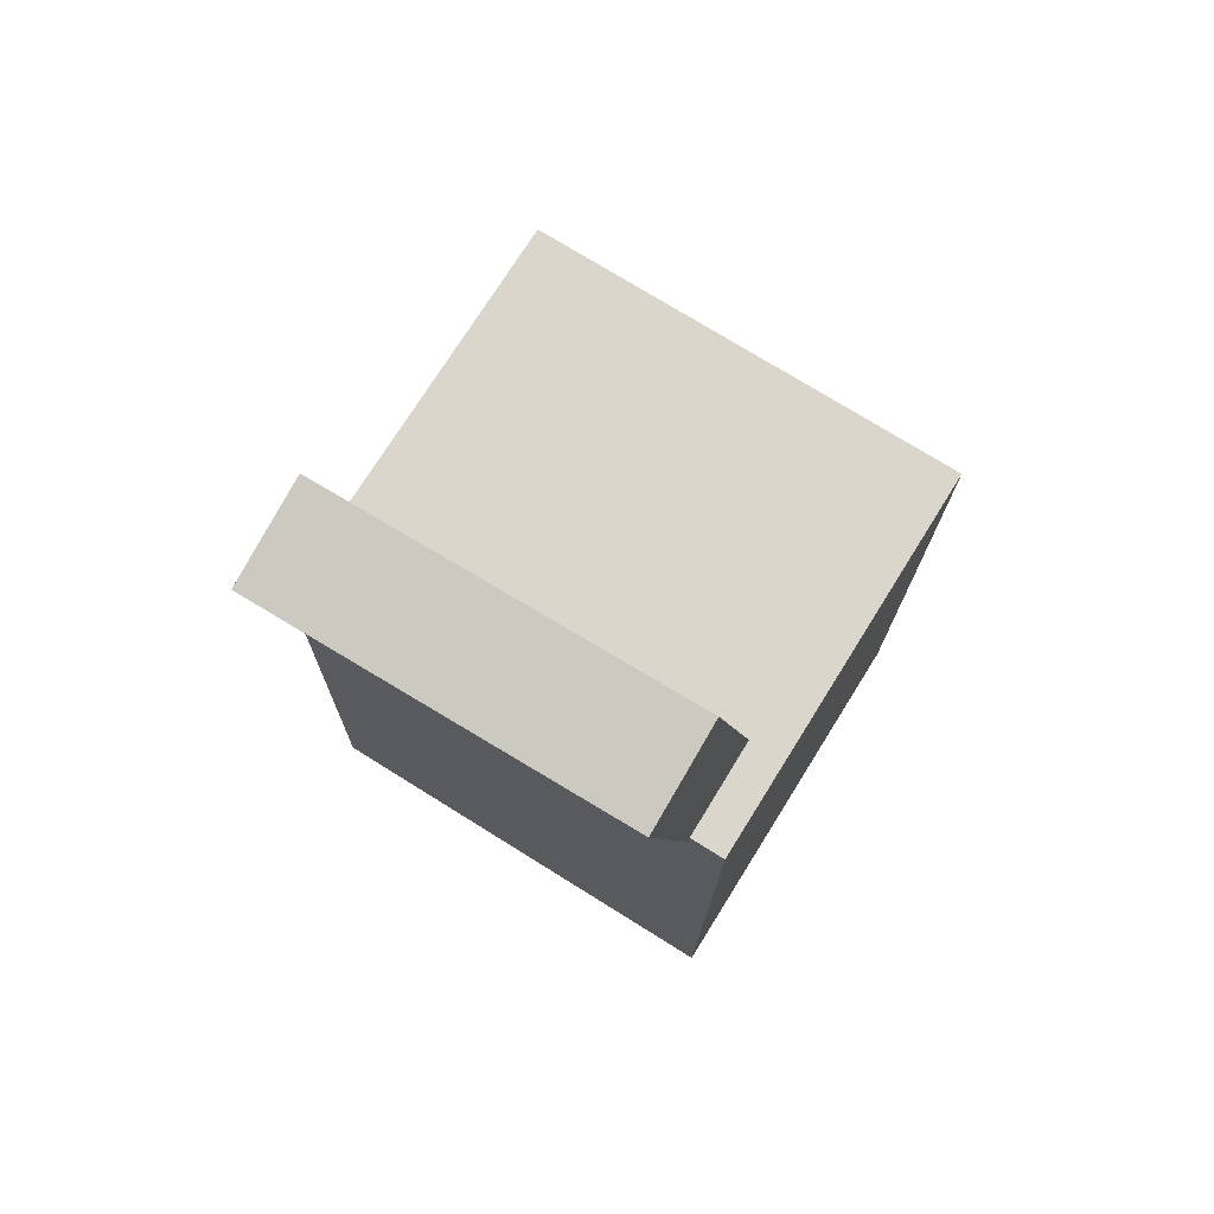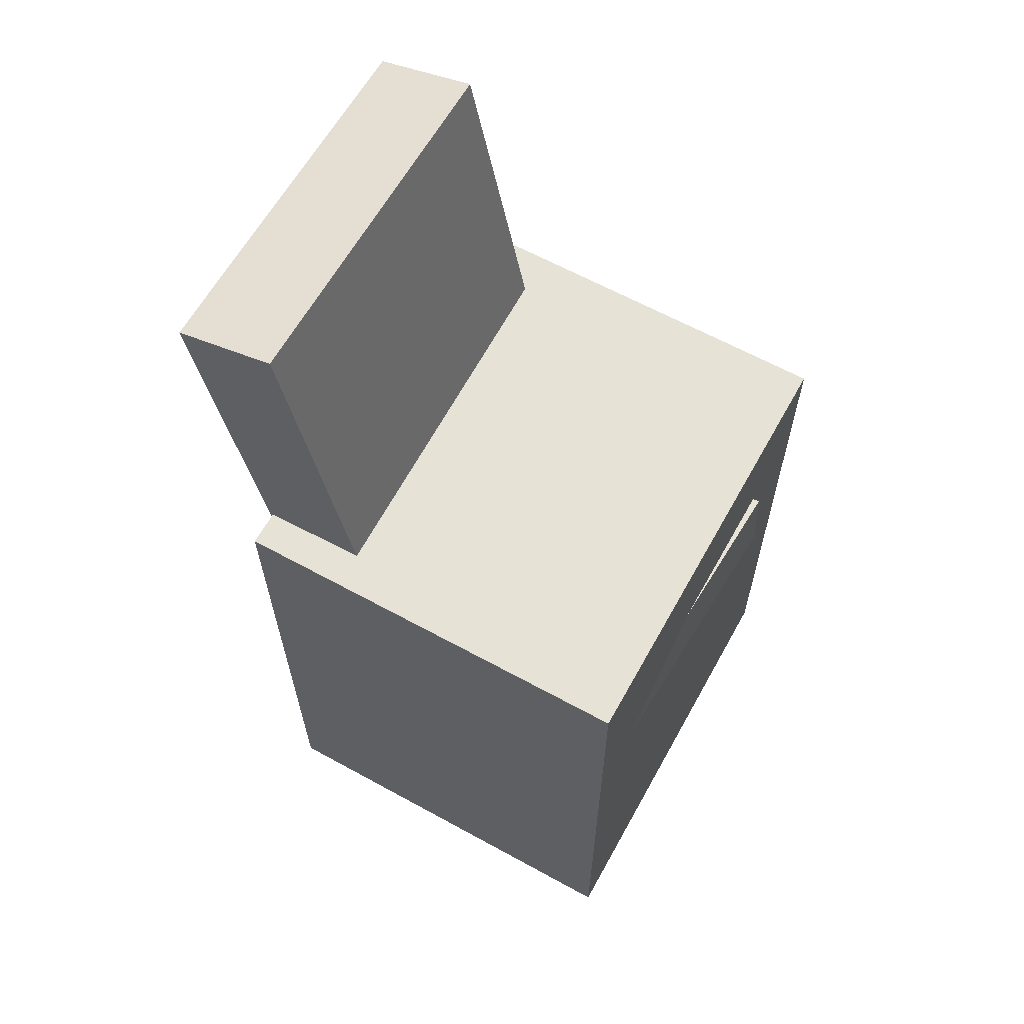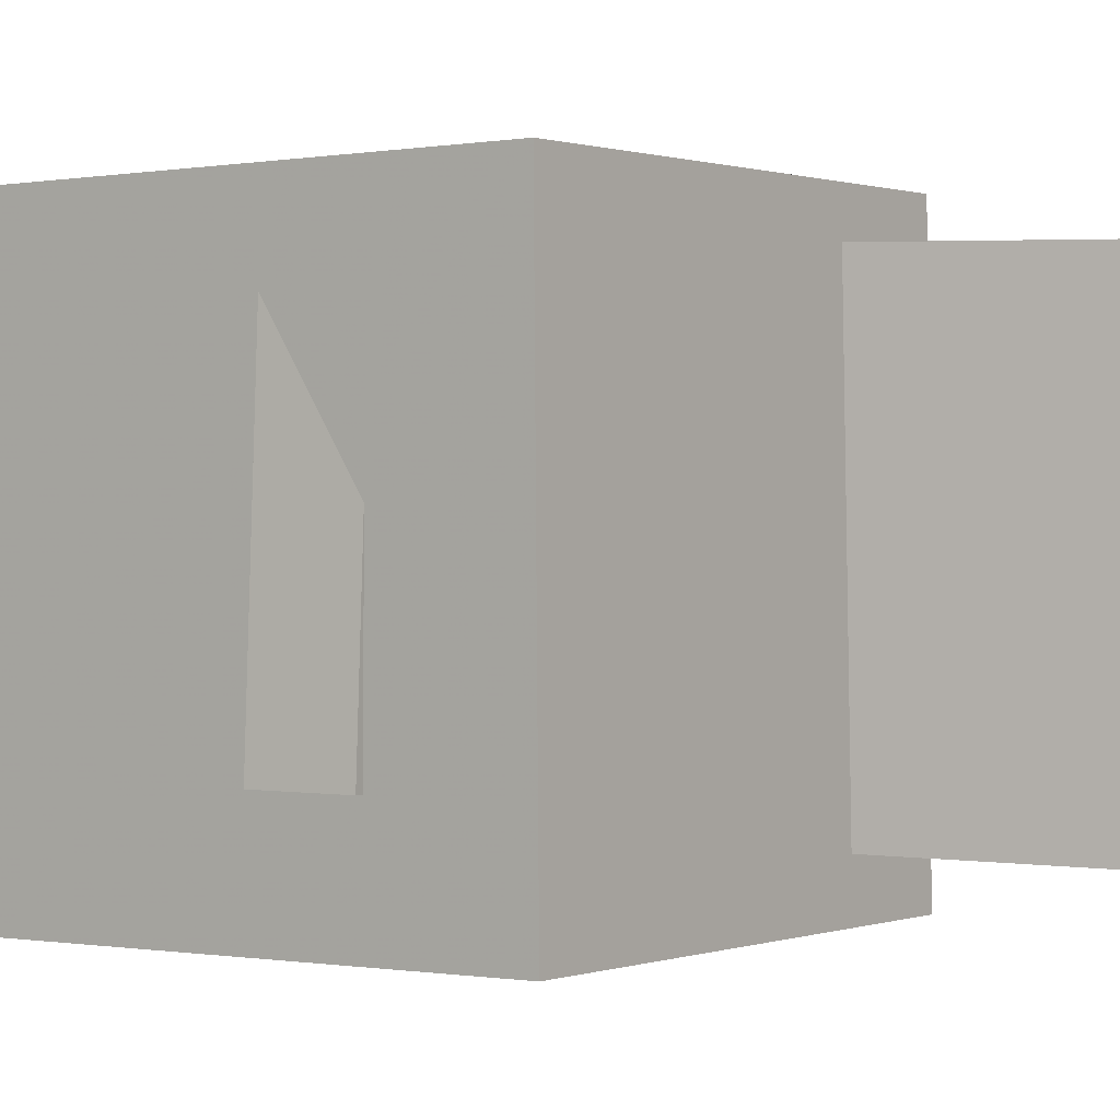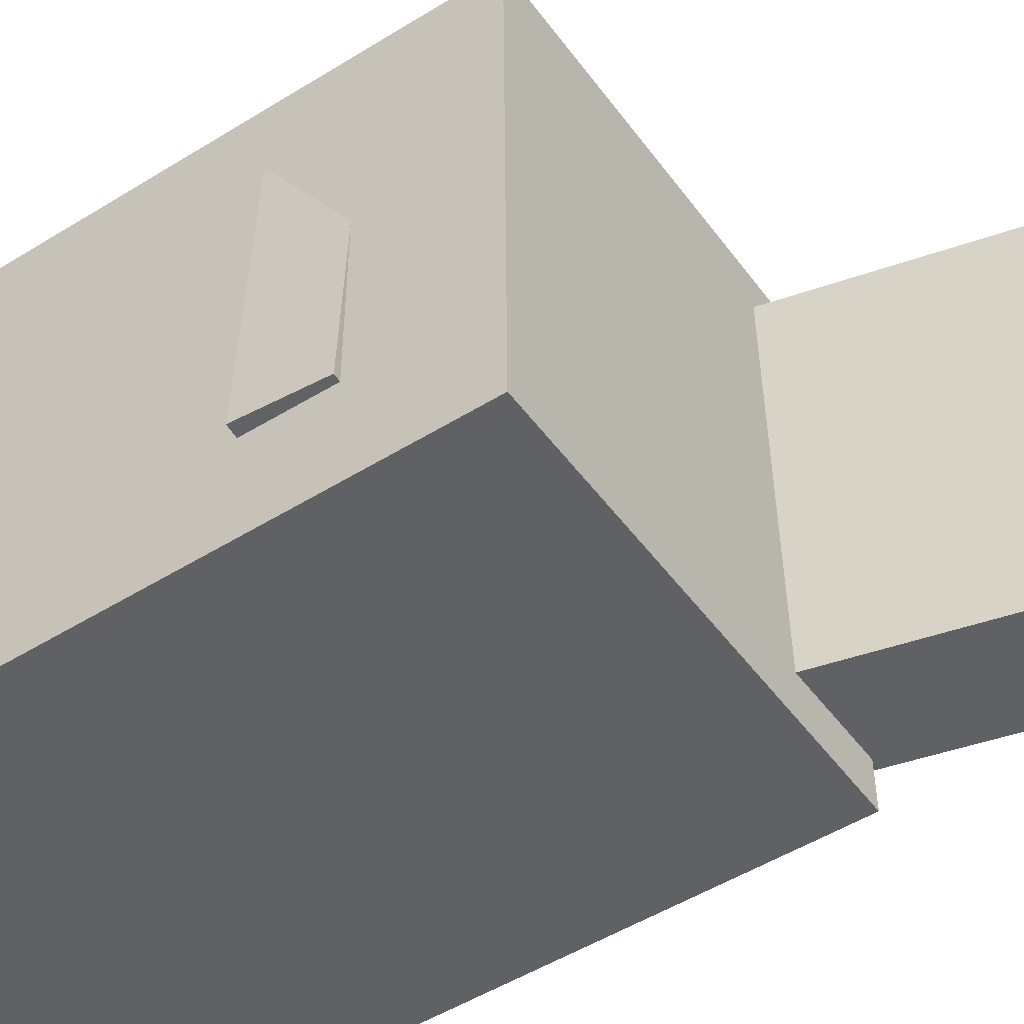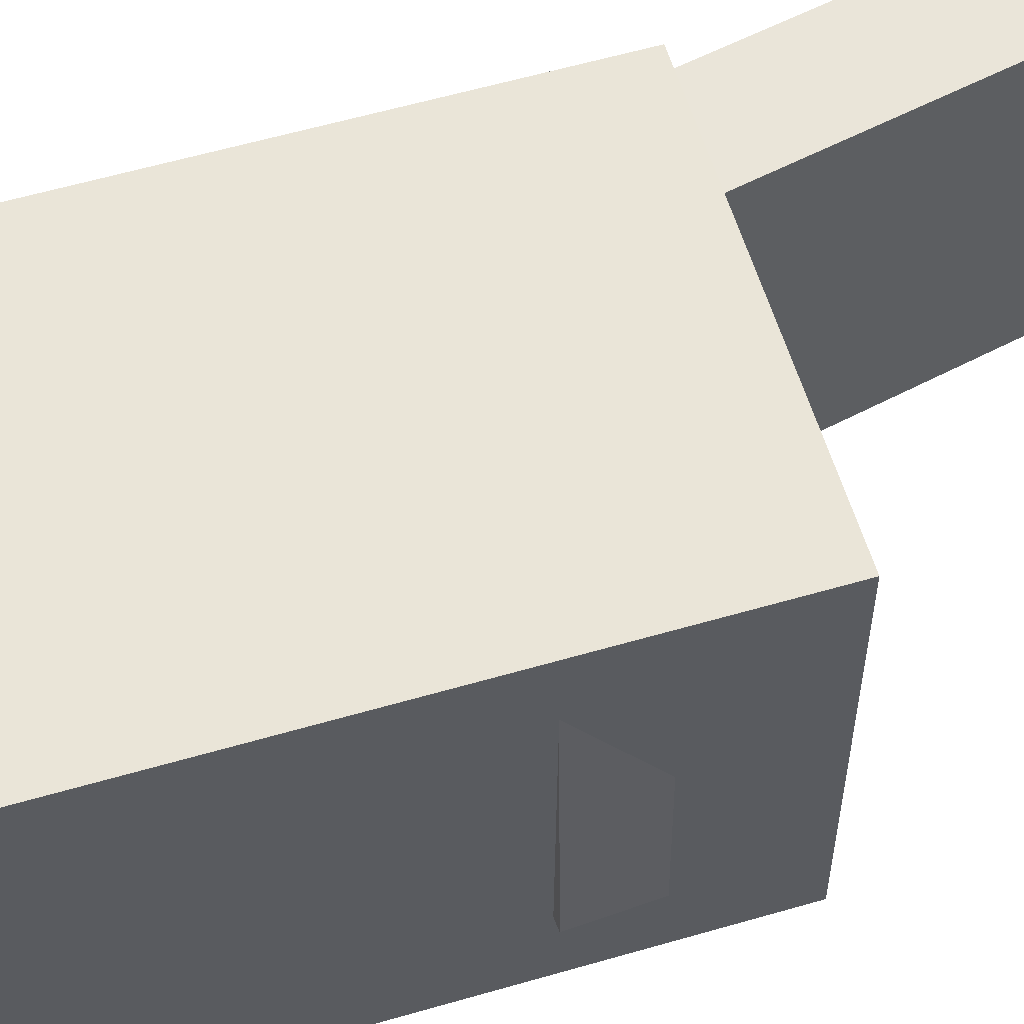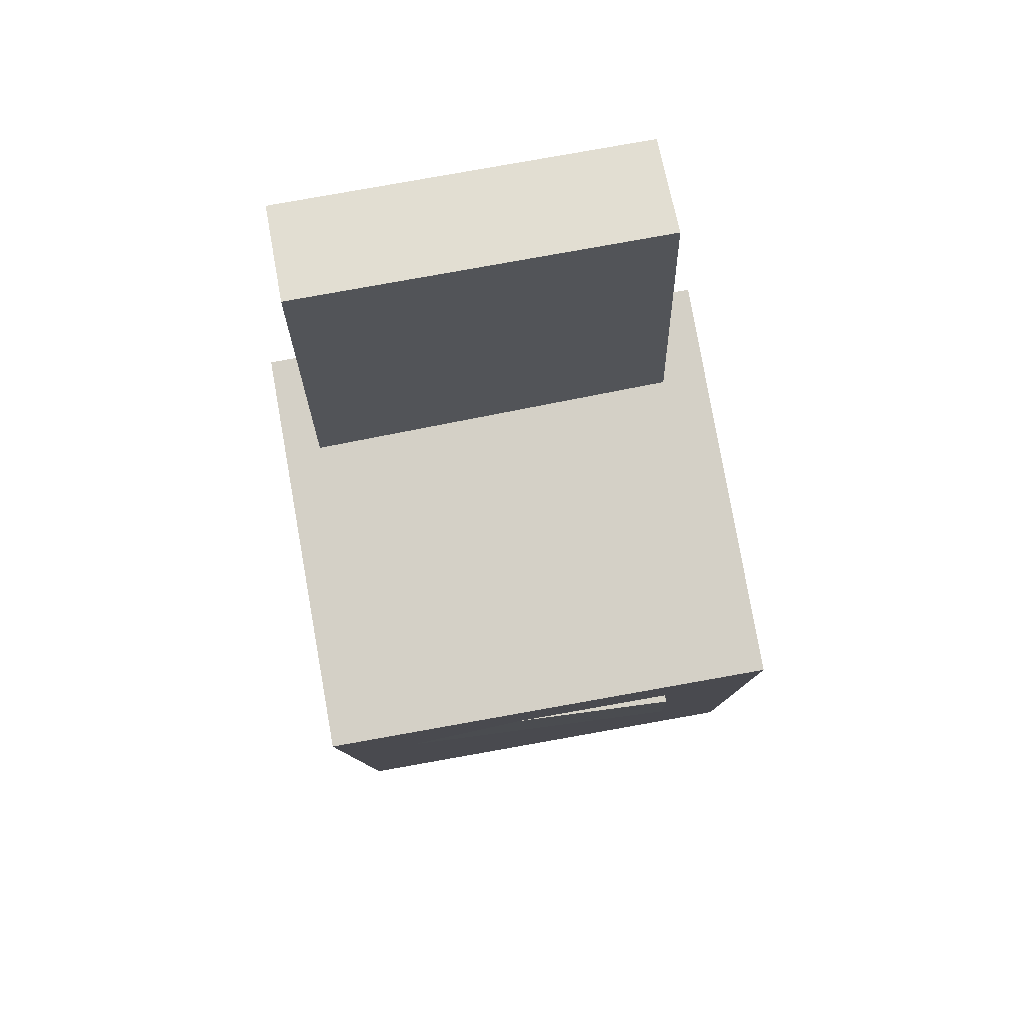
<metadata>
{"format":"obj","ext":"obj","renderer":"f3d","projection":"perspective","resolution":1024,"background":"white","views":[{"elev":73.6,"azim":-58.3,"up":"+Y"},{"elev":62.6,"azim":28.9,"up":"+Y"},{"elev":0.8,"azim":126.0,"up":"+Z"},{"elev":-48.7,"azim":124.3,"up":"+Z"},{"elev":58.9,"azim":73.5,"up":"+Z"},{"elev":79.9,"azim":79.8,"up":"+Y"}]}
</metadata>
<code>
v -0.2022 0.3648 0.1461
v -0.1327 0.04912 0.152
v -0.1263 0.3815 0.1452
v -0.05678 0.06581 0.1512
v -0.2041 0.3591 -0.134
v -0.1345 0.04343 -0.128
v -0.1282 0.3758 -0.1348
v -0.05866 0.06013 -0.1289
f 1.0 7.0 5.0
f 1.0 3.0 7.0
f 1.0 4.0 3.0
f 1.0 2.0 4.0
f 3.0 8.0 7.0
f 3.0 4.0 8.0
f 5.0 7.0 8.0
f 5.0 8.0 6.0
f 1.0 5.0 6.0
f 1.0 6.0 2.0
f 2.0 6.0 8.0
f 2.0 8.0 4.0
v -0.02142 -0.03882 0.02079
v 0.03762 -0.03838 0.03569
v -0.007316 -0.0346 -0.03522
v 0.05172 -0.03416 -0.02032
v -0.01502 -0.2965 0.002968
v 0.04402 -0.2961 0.01787
v -0.0009155 -0.2923 -0.05304
v 0.05812 -0.2919 -0.03814
f 9.0 15.0 13.0
f 9.0 11.0 15.0
f 9.0 12.0 11.0
f 9.0 10.0 12.0
f 11.0 16.0 15.0
f 11.0 12.0 16.0
f 13.0 15.0 16.0
f 13.0 16.0 14.0
f 9.0 13.0 14.0
f 9.0 14.0 10.0
f 10.0 14.0 16.0
f 10.0 16.0 12.0
v -0.09055 -0.01967 0.1165
v -0.09425 0.03903 0.1163
v -0.08041 -0.01968 -0.1038
v -0.08411 0.03902 -0.1039
v 0.1616 -0.003754 0.1281
v 0.158 0.05494 0.128
v 0.1718 -0.00376 -0.09216
v 0.1681 0.05494 -0.09233
f 17.0 23.0 21.0
f 17.0 19.0 23.0
f 17.0 20.0 19.0
f 17.0 18.0 20.0
f 19.0 24.0 23.0
f 19.0 20.0 24.0
f 21.0 23.0 24.0
f 21.0 24.0 22.0
f 17.0 21.0 22.0
f 17.0 22.0 18.0
f 18.0 22.0 24.0
f 18.0 24.0 20.0
v -0.1511 -0.3229 -0.17
v -0.1496 0.148 -0.1648
v 0.1618 -0.3239 -0.1691
v 0.1633 0.1469 -0.1639
v -0.1522 -0.3267 0.1719
v -0.1506 0.1442 0.1771
v 0.1607 -0.3277 0.1729
v 0.1623 0.1432 0.1781
f 25.0 31.0 29.0
f 25.0 27.0 31.0
f 25.0 28.0 27.0
f 25.0 26.0 28.0
f 27.0 32.0 31.0
f 27.0 28.0 32.0
f 29.0 31.0 32.0
f 29.0 32.0 30.0
f 25.0 29.0 30.0
f 25.0 30.0 26.0
f 26.0 30.0 32.0
f 26.0 32.0 28.0
v -0.1509 0.08495 0.1274
v -0.107 0.09206 0.1285
v -0.1845 0.2935 0.1227
v -0.1406 0.3006 0.1238
v -0.1442 0.08055 -0.1177
v -0.1003 0.08765 -0.1166
v -0.1779 0.2891 -0.1224
v -0.1339 0.2962 -0.1213
f 33.0 39.0 37.0
f 33.0 35.0 39.0
f 33.0 36.0 35.0
f 33.0 34.0 36.0
f 35.0 40.0 39.0
f 35.0 36.0 40.0
f 37.0 39.0 40.0
f 37.0 40.0 38.0
f 33.0 37.0 38.0
f 33.0 38.0 34.0
f 34.0 38.0 40.0
f 34.0 40.0 36.0
v 0.1418 0.02054 -0.153
v 0.14 0.01699 0.1414
v -0.1097 0.0151 -0.1547
v -0.1116 0.01155 0.1398
v 0.1403 0.09015 -0.1522
v 0.1385 0.08659 0.1422
v -0.1113 0.0847 -0.1538
v -0.1131 0.08115 0.1406
f 41.0 47.0 45.0
f 41.0 43.0 47.0
f 41.0 44.0 43.0
f 41.0 42.0 44.0
f 43.0 48.0 47.0
f 43.0 44.0 48.0
f 45.0 47.0 48.0
f 45.0 48.0 46.0
f 41.0 45.0 46.0
f 41.0 46.0 42.0
f 42.0 46.0 48.0
f 42.0 48.0 44.0

</code>
